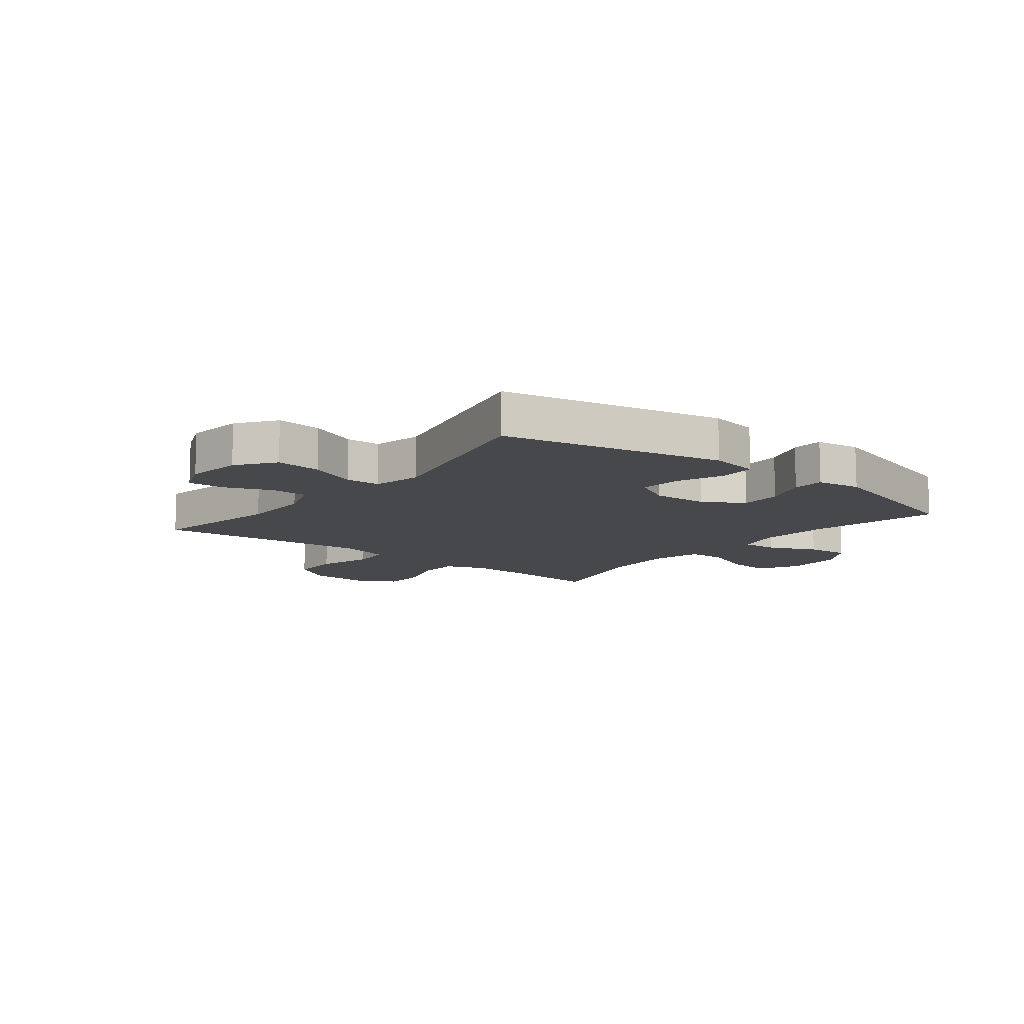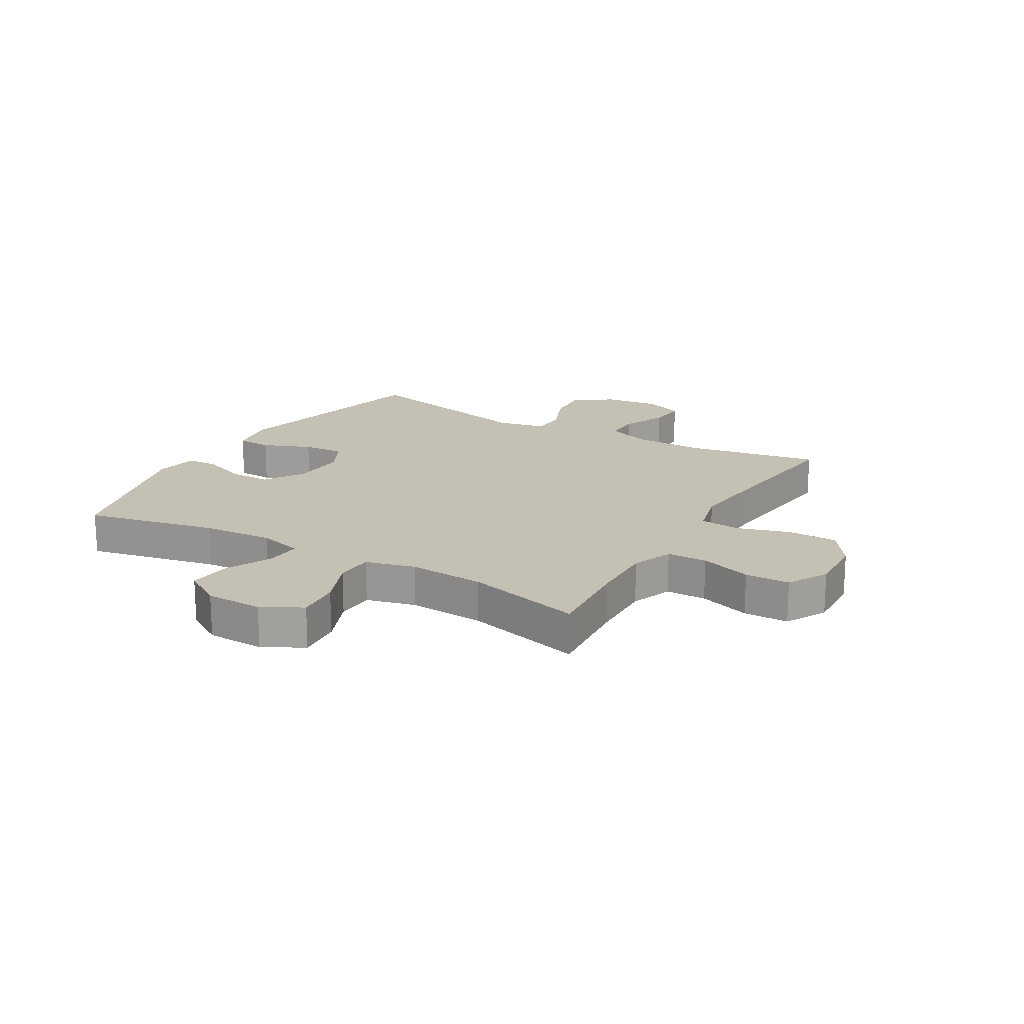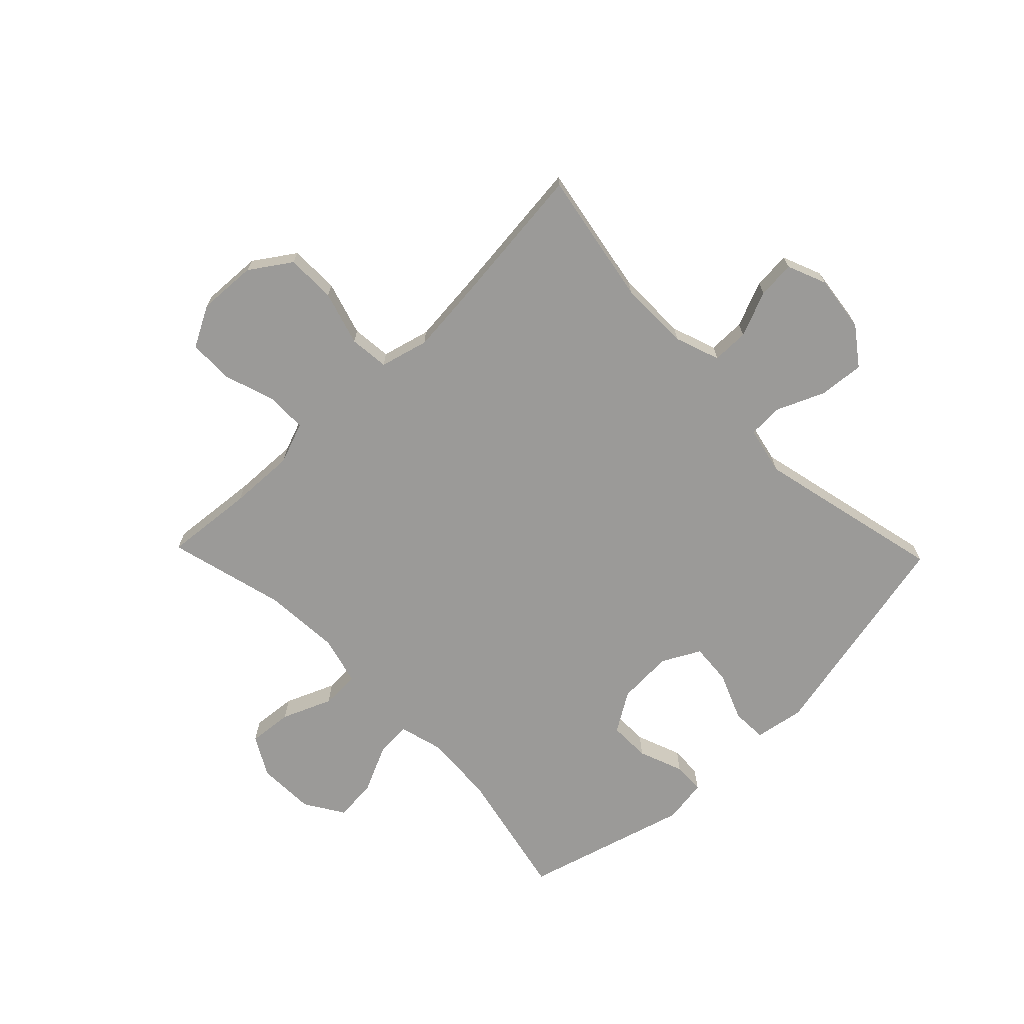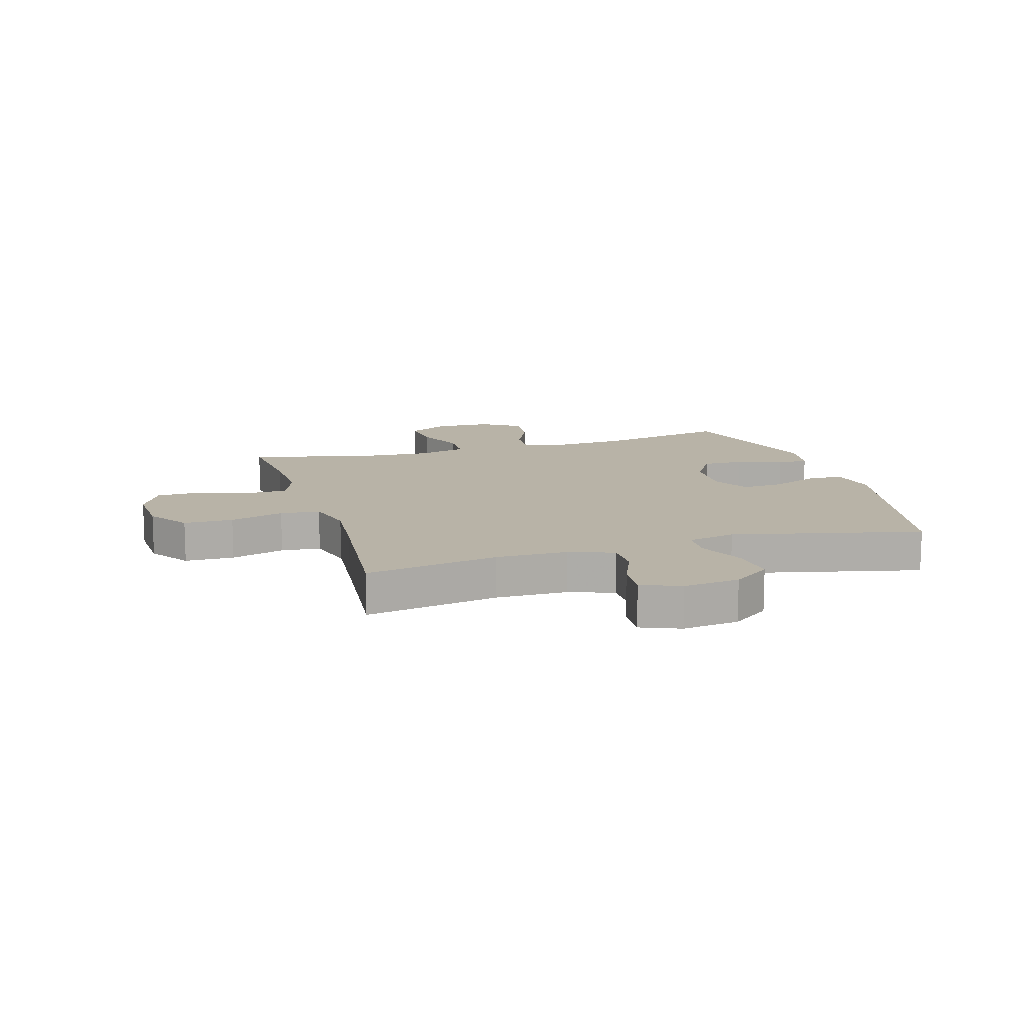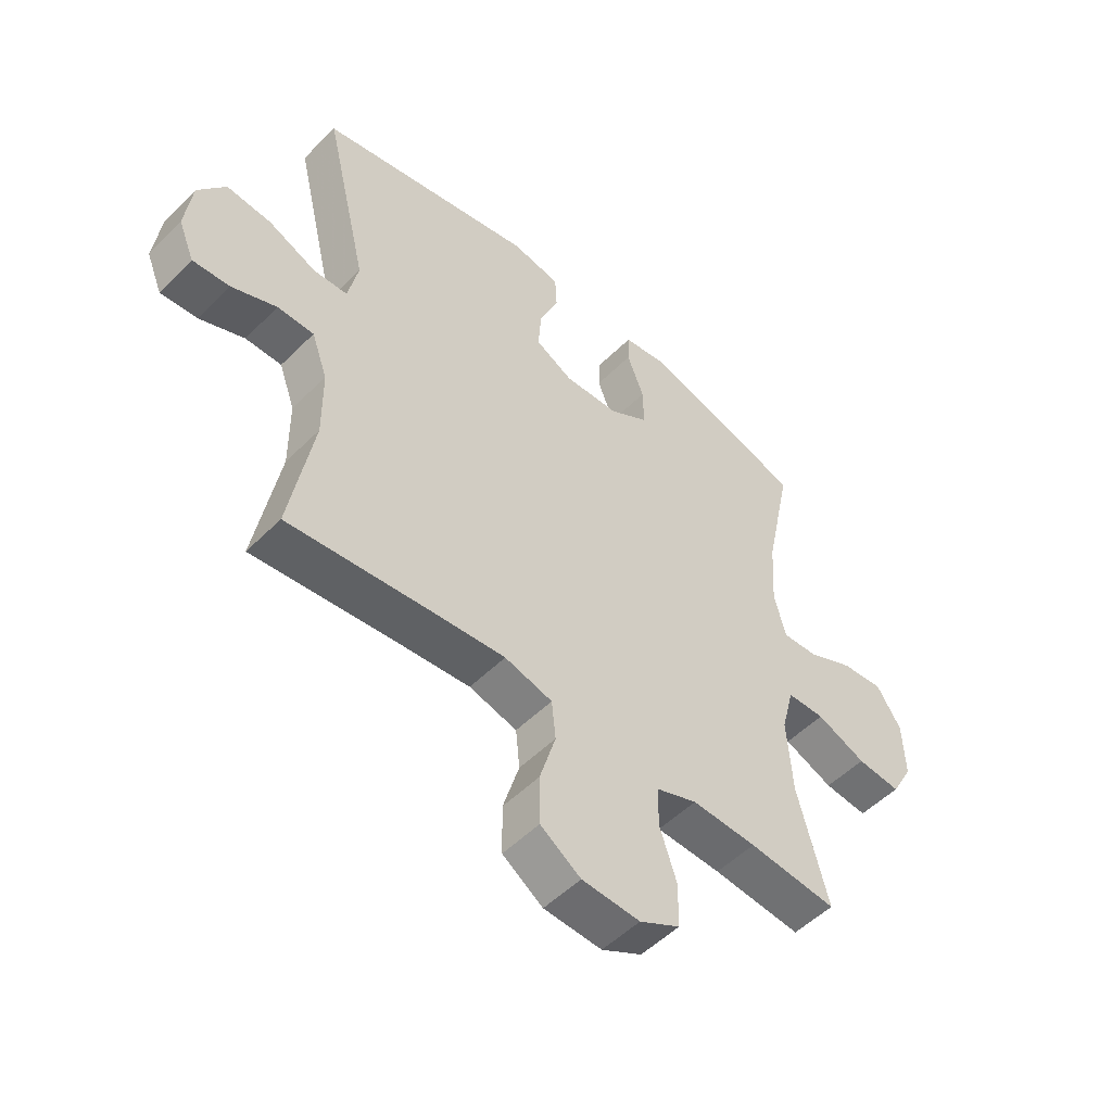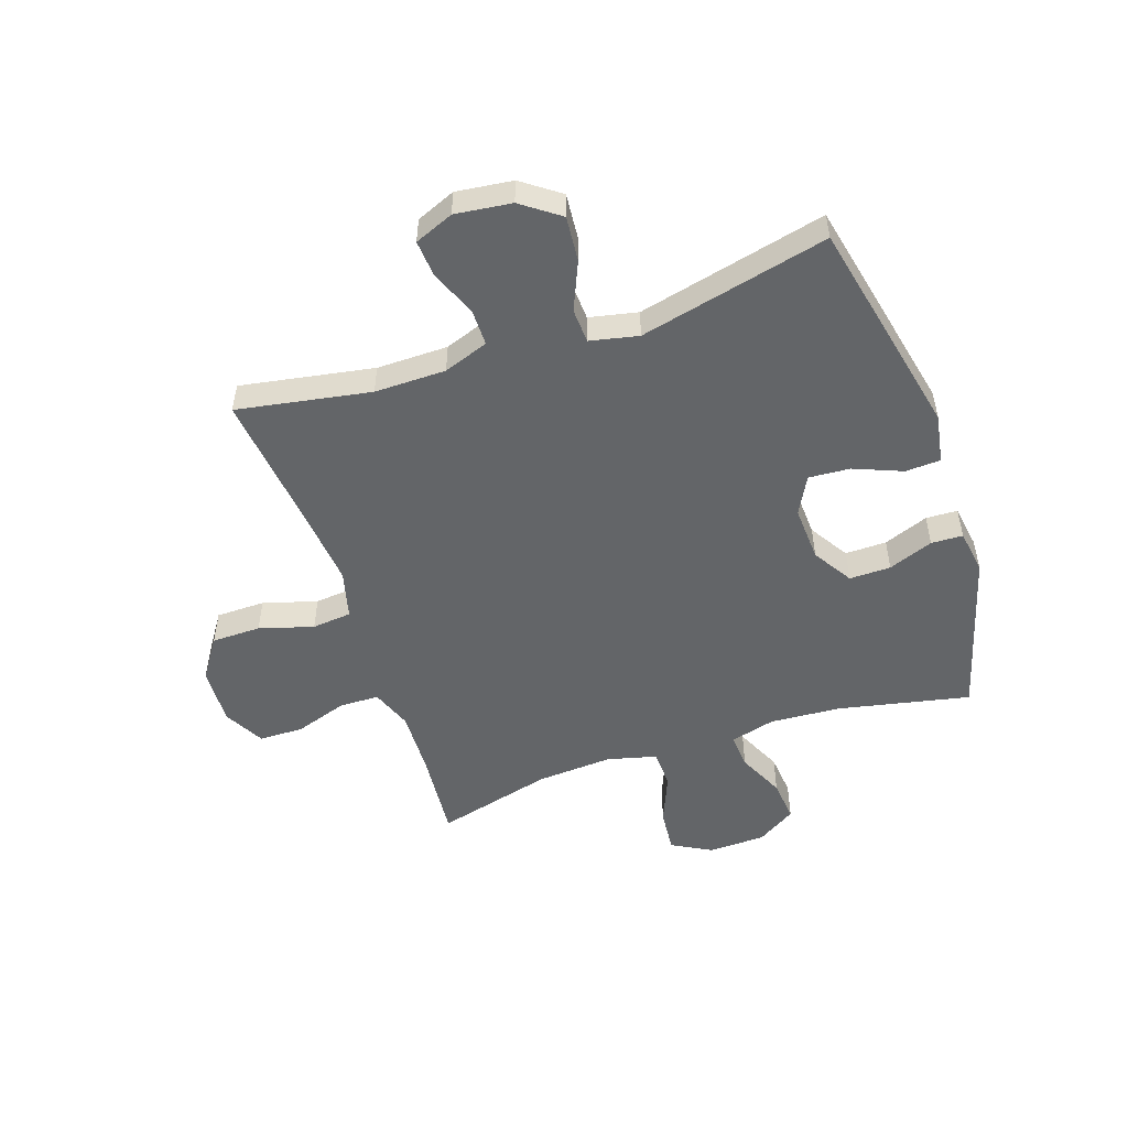
<metadata>
{"format":"obj","ext":"obj","renderer":"f3d","projection":"perspective","resolution":1024,"background":"white","views":[{"elev":-11.1,"azim":-38.7,"up":"+Y"},{"elev":18.2,"azim":120.4,"up":"+Y"},{"elev":-69.3,"azim":-136.0,"up":"+Y"},{"elev":12.9,"azim":-106.8,"up":"+Y"},{"elev":-52.1,"azim":-43.1,"up":"+Z"},{"elev":-51.4,"azim":-71.3,"up":"+Y"}]}
</metadata>
<code>
v -0.5 0.07 0.5
v -0.118 0.07 0.583
v -0.032 0.07 0.568
v -0.029 0.07 0.507
v -0.063 0.07 0.423
v -0.068 0.07 0.351
v -0.002 0.07 0.316
v 0.095 0.07 0.321
v 0.164 0.07 0.364
v 0.163 0.07 0.436
v 0.133 0.07 0.514
v 0.135 0.07 0.569
v 0.212 0.07 0.581
v 0.5 0.07 0.5
v 0.452 0.07 0.271
v 0.444 0.07 0.148
v 0.465 0.07 0.07
v 0.527 0.07 0.074
v 0.609 0.07 0.112
v 0.683 0.07 0.119
v 0.726 0.07 0.051
v 0.729 0.07 -0.049
v 0.691 0.07 -0.118
v 0.614 0.07 -0.111
v 0.527 0.07 -0.075
v 0.46 0.07 -0.077
v 0.438 0.07 -0.163
v 0.447 0.07 -0.296
v 0.5 0.07 -0.5
v 0.344 0.07 -0.486
v 0.23 0.07 -0.482
v 0.158 0.07 -0.509
v 0.157 0.07 -0.579
v 0.187 0.07 -0.669
v 0.186 0.07 -0.747
v 0.115 0.07 -0.785
v 0.013 0.07 -0.78
v -0.058 0.07 -0.732
v -0.059 0.07 -0.646
v -0.031 0.07 -0.552
v -0.038 0.07 -0.483
v -0.122 0.07 -0.461
v -0.25 0.07 -0.473
v -0.5 0.07 -0.5
v -0.459 0.07 -0.268
v -0.46 0.07 -0.144
v -0.488 0.07 -0.066
v -0.552 0.07 -0.066
v -0.631 0.07 -0.099
v -0.696 0.07 -0.104
v -0.724 0.07 -0.036
v -0.712 0.07 0.062
v -0.664 0.07 0.128
v -0.585 0.07 0.121
v -0.501 0.07 0.085
v -0.441 0.07 0.088
v -0.423 0.07 0.172
v -0.5 0 0.5
v -0.118 0 0.583
v -0.032 0 0.568
v -0.029 0 0.507
v -0.063 0 0.423
v -0.068 0 0.351
v -0.002 0 0.316
v 0.095 0 0.321
v 0.164 0 0.364
v 0.163 0 0.436
v 0.133 0 0.514
v 0.135 0 0.569
v 0.212 0 0.581
v 0.5 0 0.5
v 0.452 0 0.271
v 0.444 0 0.148
v 0.465 0 0.07
v 0.527 0 0.074
v 0.609 0 0.112
v 0.683 0 0.119
v 0.726 0 0.051
v 0.729 0 -0.049
v 0.691 0 -0.118
v 0.614 0 -0.111
v 0.527 0 -0.075
v 0.46 0 -0.077
v 0.438 0 -0.163
v 0.447 0 -0.296
v 0.5 0 -0.5
v 0.344 0 -0.486
v 0.23 0 -0.482
v 0.158 0 -0.509
v 0.157 0 -0.579
v 0.187 0 -0.669
v 0.186 0 -0.747
v 0.115 0 -0.785
v 0.013 0 -0.78
v -0.058 0 -0.732
v -0.059 0 -0.646
v -0.031 0 -0.552
v -0.038 0 -0.483
v -0.122 0 -0.461
v -0.25 0 -0.473
v -0.5 0 -0.5
v -0.459 0 -0.268
v -0.46 0 -0.144
v -0.488 0 -0.066
v -0.552 0 -0.066
v -0.631 0 -0.099
v -0.696 0 -0.104
v -0.724 0 -0.036
v -0.712 0 0.062
v -0.664 0 0.128
v -0.585 0 0.121
v -0.501 0 0.085
v -0.441 0 0.088
v -0.423 0 0.172
f 52 53 54 55
f 52 55 56
f 51 52 56
f 48 49 50 51
f 47 48 51 56
f 46 47 56
f 45 46 56 57
f 43 44 45
f 42 43 45 57
f 37 38 39 40
f 37 40 41
f 36 37 41
f 33 34 35 36
f 32 33 36 41
f 31 32 41 42
f 28 29 30
f 27 28 30 31
f 26 27 31 42
f 22 23 24 25
f 22 25 26
f 21 22 26
f 18 19 20 21
f 17 18 21 26
f 16 17 26 42
f 12 13 14 15
f 10 11 12 15
f 9 10 15 16
f 8 9 16 42
f 2 3 4 5
f 2 5 6
f 1 2 6
f 57 1 6 7
f 7 8 42 57
f 112 111 110 109
f 113 112 109
f 113 109 108
f 108 107 106 105
f 113 108 105 104
f 113 104 103
f 114 113 103 102
f 102 101 100
f 114 102 100 99
f 97 96 95 94
f 98 97 94
f 98 94 93
f 93 92 91 90
f 98 93 90 89
f 99 98 89 88
f 87 86 85
f 88 87 85 84
f 99 88 84 83
f 82 81 80 79
f 83 82 79
f 83 79 78
f 78 77 76 75
f 83 78 75 74
f 99 83 74 73
f 72 71 70 69
f 72 69 68 67
f 73 72 67 66
f 99 73 66 65
f 62 61 60 59
f 63 62 59
f 63 59 58
f 64 63 58 114
f 114 99 65 64
f 1 58 59 2
f 2 59 60 3
f 3 60 61 4
f 4 61 62 5
f 5 62 63 6
f 6 63 64 7
f 7 64 65 8
f 8 65 66 9
f 9 66 67 10
f 10 67 68 11
f 11 68 69 12
f 12 69 70 13
f 13 70 71 14
f 14 71 72 15
f 15 72 73 16
f 16 73 74 17
f 17 74 75 18
f 18 75 76 19
f 19 76 77 20
f 20 77 78 21
f 21 78 79 22
f 22 79 80 23
f 23 80 81 24
f 24 81 82 25
f 25 82 83 26
f 26 83 84 27
f 27 84 85 28
f 28 85 86 29
f 29 86 87 30
f 30 87 88 31
f 31 88 89 32
f 32 89 90 33
f 33 90 91 34
f 34 91 92 35
f 35 92 93 36
f 36 93 94 37
f 37 94 95 38
f 38 95 96 39
f 39 96 97 40
f 40 97 98 41
f 41 98 99 42
f 42 99 100 43
f 43 100 101 44
f 44 101 102 45
f 45 102 103 46
f 46 103 104 47
f 47 104 105 48
f 48 105 106 49
f 49 106 107 50
f 50 107 108 51
f 51 108 109 52
f 52 109 110 53
f 53 110 111 54
f 54 111 112 55
f 55 112 113 56
f 56 113 114 57
f 57 114 58 1

</code>
